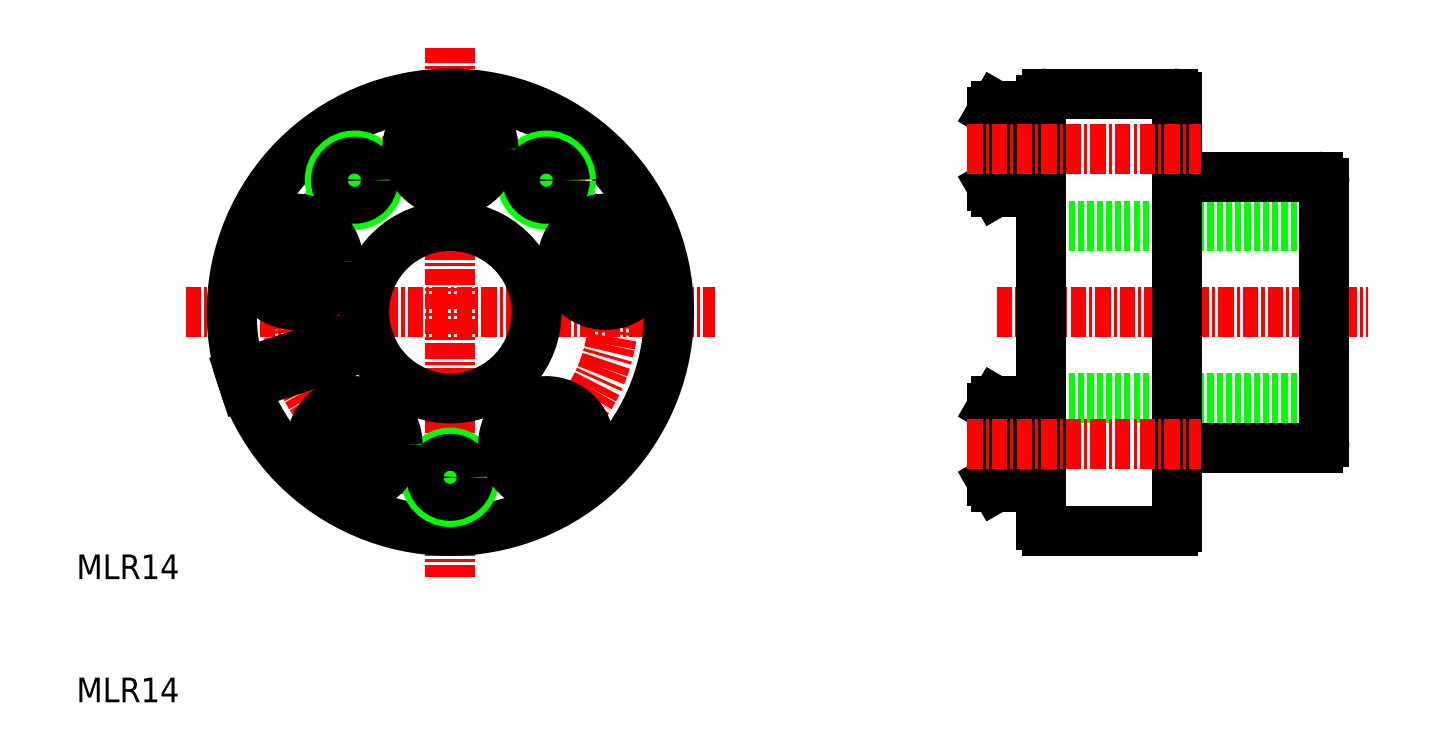
<metadata>
{"format":"dxf","ext":"dxf","renderer":"ezdxf+matplotlib","layout":"modelspace","background":"white","min_lineweight":24,"dpi":150}
</metadata>
<code>
0
SECTION
2
ENTITIES
0
TEXT
8
0
10
10
20
20
30
0
40
2
1
MLR14
0
TEXT
8
0
10
10
20
10
30
0
40
2
1
MLR14
0
LINE
8
CENTER
10
40.36
20
63.15
30
0
11
40.36
21
20.2
31
0
0
LINE
8
CENTER
10
18.89
20
41.67
30
0
11
61.83
21
41.67
31
0
0
LINE
8
0
10
88.33
20
48.67
30
0
11
111.3
21
48.67
31
0
0
LINE
8
CENTER
10
84.72
20
41.67
30
0
11
114.9
21
41.67
31
0
0
LINE
8
0
10
88.33
20
34.67
30
0
11
111.3
21
34.67
31
0
0
ARC
8
0
10
40.36
20
41.67
30
0
40
17.75
50
199.6
51
196.4
0
CIRCLE
8
CENTER
10
40.36
20
41.67
30
0
40
13.25
0
CIRCLE
8
0
10
40.35
20
28.27
30
0
40
2
0
CIRCLE
8
0
10
40.35
20
28.27
30
0
40
1.5
0
CIRCLE
8
0
10
32.57
20
52.39
30
0
40
2
0
ARC
8
0
10
40.36
20
41.67
30
0
40
7
50
202.1
51
193.9
0
LINE
8
0
10
23.33
20
36.66
30
0
11
33.57
21
39.99
31
0
0
LINE
8
0
10
23.64
20
35.71
30
0
11
33.88
21
39.04
31
0
0
CIRCLE
8
0
10
32.57
20
52.39
30
0
40
1.5
0
CIRCLE
8
0
10
48.15
20
52.39
30
0
40
2
0
CIRCLE
8
0
10
48.15
20
52.39
30
0
40
1.5
0
LINE
8
0
10
111.3
20
41.67
30
0
11
111.3
21
31.17
31
0
0
LINE
8
0
10
88.33
20
41.67
30
0
11
88.33
21
24.42
31
0
0
LINE
8
0
10
99.33
20
41.67
30
0
11
99.33
21
24.22
31
0
0
LINE
8
0
10
88.83
20
23.92
30
0
11
99.03
21
23.92
31
0
0
ARC
8
0
10
88.83
20
24.42
30
0
40
0.5
50
180
51
270
0
LINE
8
0
10
99.33
20
30.67
30
0
11
110.8
21
30.67
31
0
0
ARC
8
0
10
99.03
20
24.22
30
0
40
0.3
50
270
51
0
0
ARC
8
0
10
110.8
20
31.17
30
0
40
0.5
50
270
51
0
0
LINE
8
0
10
88.83
20
59.42
30
0
11
99.03
21
59.42
31
0
0
LINE
8
0
10
88.33
20
41.67
30
0
11
88.33
21
58.92
31
0
0
ARC
8
0
10
88.83
20
58.92
30
0
40
0.5
50
90
51
180
0
LINE
8
0
10
111.3
20
41.67
30
0
11
111.3
21
52.17
31
0
0
LINE
8
0
10
99.33
20
52.67
30
0
11
110.8
21
52.67
31
0
0
LINE
8
0
10
99.33
20
41.67
30
0
11
99.33
21
59.12
31
0
0
ARC
8
0
10
99.03
20
59.12
30
0
40
0.3
50
0
51
90
0
ARC
8
0
10
110.8
20
52.17
30
0
40
0.5
50
0
51
90
0
LINE
8
0
10
88.33
20
58.42
30
0
11
84.63
21
58.42
31
0
0
LINE
8
0
10
88.33
20
51.42
30
0
11
88.33
21
58.42
31
0
0
LINE
8
0
10
84.63
20
51.42
30
0
11
88.33
21
51.42
31
0
0
LINE
8
0
10
84.33
20
51.94
30
0
11
84.63
21
51.42
31
0
0
LINE
8
0
10
84.33
20
57.9
30
0
11
84.33
21
51.94
31
0
0
LINE
8
0
10
84.63
20
58.42
30
0
11
84.33
21
57.9
31
0
0
LINE
8
0
10
84.63
20
51.42
30
0
11
84.63
21
58.42
31
0
0
LINE
8
0
10
88.33
20
34.45
30
0
11
84.63
21
34.45
31
0
0
LINE
8
0
10
88.33
20
27.45
30
0
11
88.33
21
34.45
31
0
0
LINE
8
0
10
84.63
20
27.45
30
0
11
88.33
21
27.45
31
0
0
LINE
8
0
10
84.33
20
27.97
30
0
11
84.63
21
27.45
31
0
0
LINE
8
0
10
84.33
20
33.93
30
0
11
84.33
21
27.97
31
0
0
LINE
8
0
10
84.63
20
34.45
30
0
11
84.33
21
33.93
31
0
0
LINE
8
0
10
84.63
20
27.45
30
0
11
84.63
21
34.45
31
0
0
CIRCLE
8
0
10
52.96
20
45.77
30
0
40
3
0
CIRCLE
8
0
10
52.96
20
45.77
30
0
40
3.5
0
LINE
8
0
10
52.6
20
44.07
30
0
11
54.25
21
44.61
31
0
0
LINE
8
0
10
51.32
20
45.23
30
0
11
52.6
21
44.07
31
0
0
LINE
8
0
10
51.68
20
46.93
30
0
11
51.32
21
45.23
31
0
0
LINE
8
0
10
53.32
20
47.46
30
0
11
51.68
21
46.93
31
0
0
LINE
8
0
10
54.61
20
46.3
30
0
11
53.32
21
47.46
31
0
0
LINE
8
0
10
54.25
20
44.61
30
0
11
54.61
21
46.3
31
0
0
CIRCLE
8
0
10
40.36
20
54.92
30
0
40
3
0
CIRCLE
8
0
10
40.36
20
54.92
30
0
40
3.5
0
LINE
8
0
10
41.86
20
54.06
30
0
11
41.86
21
55.79
31
0
0
LINE
8
0
10
40.36
20
53.19
30
0
11
41.86
21
54.06
31
0
0
LINE
8
0
10
38.86
20
54.06
30
0
11
40.36
21
53.19
31
0
0
LINE
8
0
10
38.86
20
55.79
30
0
11
38.86
21
54.06
31
0
0
LINE
8
0
10
40.36
20
56.65
30
0
11
38.86
21
55.79
31
0
0
LINE
8
0
10
41.86
20
55.79
30
0
11
40.36
21
56.65
31
0
0
CIRCLE
8
0
10
27.76
20
45.77
30
0
40
3
0
CIRCLE
8
0
10
27.76
20
45.77
30
0
40
3.5
0
LINE
8
0
10
29.05
20
46.93
30
0
11
27.4
21
47.46
31
0
0
LINE
8
0
10
29.41
20
45.23
30
0
11
29.05
21
46.93
31
0
0
LINE
8
0
10
28.12
20
44.07
30
0
11
29.41
21
45.23
31
0
0
LINE
8
0
10
26.47
20
44.61
30
0
11
28.12
21
44.07
31
0
0
LINE
8
0
10
26.11
20
46.3
30
0
11
26.47
21
44.61
31
0
0
LINE
8
0
10
27.4
20
47.46
30
0
11
26.11
21
46.3
31
0
0
CIRCLE
8
0
10
32.57
20
30.95
30
0
40
3
0
CIRCLE
8
0
10
32.57
20
30.95
30
0
40
3.5
0
LINE
8
0
10
31.87
20
32.53
30
0
11
30.85
21
31.13
31
0
0
LINE
8
0
10
33.59
20
32.35
30
0
11
31.87
21
32.53
31
0
0
LINE
8
0
10
34.3
20
30.77
30
0
11
33.59
21
32.35
31
0
0
LINE
8
0
10
33.28
20
29.37
30
0
11
34.3
21
30.77
31
0
0
LINE
8
0
10
31.55
20
29.55
30
0
11
33.28
21
29.37
31
0
0
LINE
8
0
10
30.85
20
31.13
30
0
11
31.55
21
29.55
31
0
0
CIRCLE
8
0
10
48.15
20
30.95
30
0
40
3
0
CIRCLE
8
0
10
48.15
20
30.95
30
0
40
3.5
0
LINE
8
0
10
46.43
20
30.77
30
0
11
47.44
21
29.37
31
0
0
LINE
8
0
10
47.13
20
32.35
30
0
11
46.43
21
30.77
31
0
0
LINE
8
0
10
48.85
20
32.53
30
0
11
47.13
21
32.35
31
0
0
LINE
8
0
10
49.87
20
31.13
30
0
11
48.85
21
32.53
31
0
0
LINE
8
0
10
49.17
20
29.55
30
0
11
49.87
21
31.13
31
0
0
LINE
8
0
10
47.44
20
29.37
30
0
11
49.17
21
29.55
31
0
0
LINE
8
CENTER
10
82.33
20
54.92
30
0
11
101.3
21
54.92
31
0
0
LINE
8
CENTER
10
82.33
20
30.95
30
0
11
101.3
21
30.95
31
0
0
ENDSEC
0
EOF

</code>
